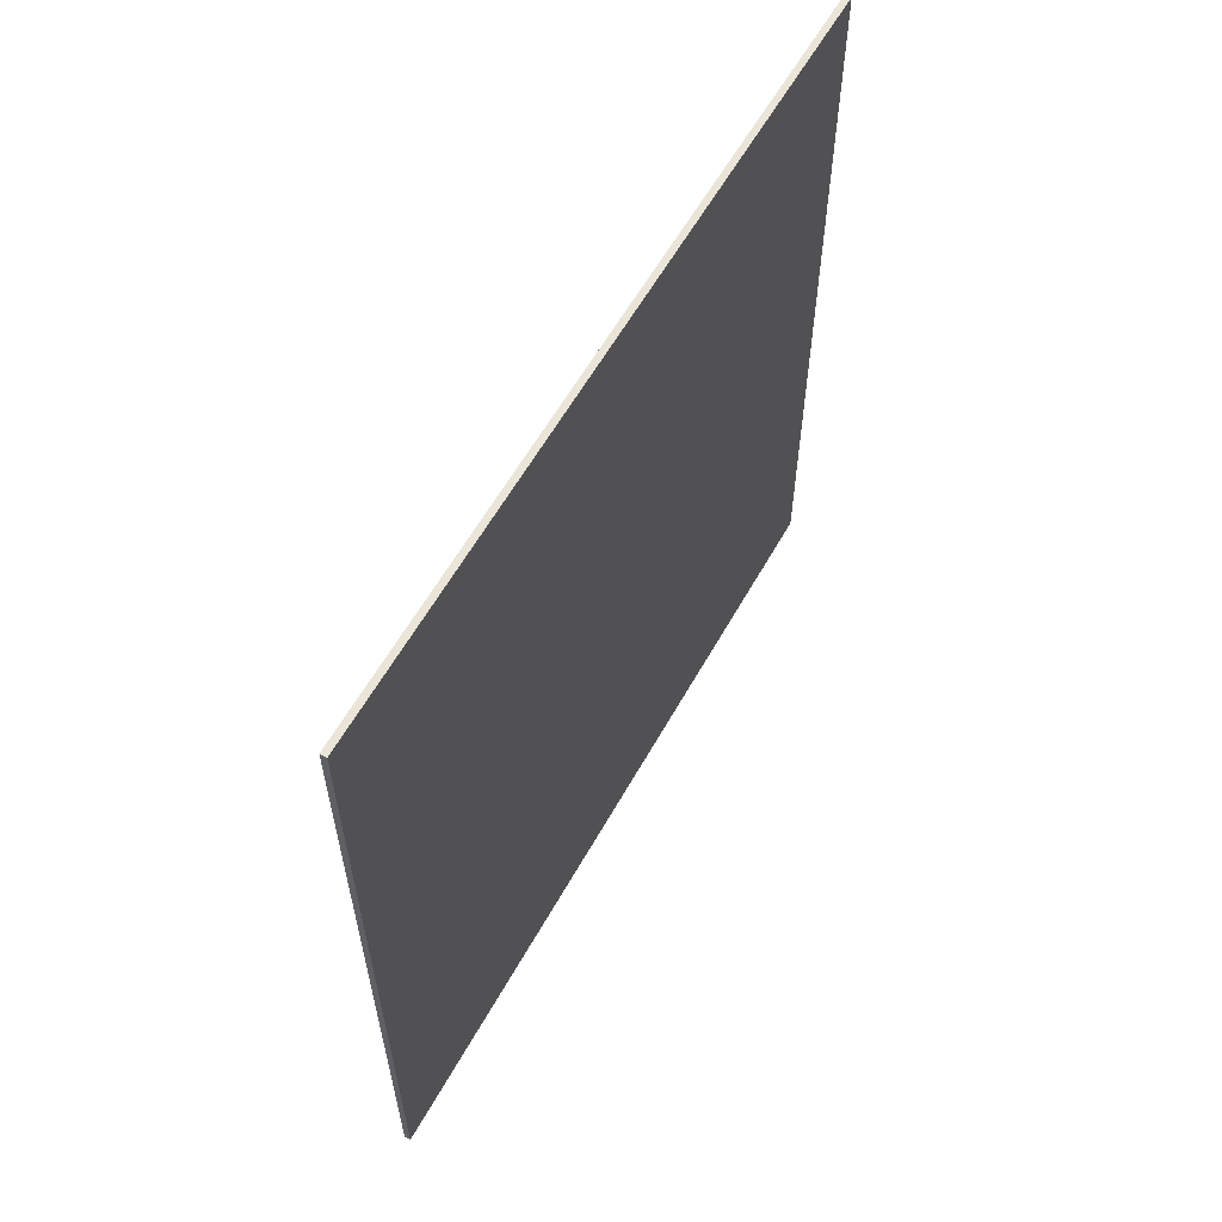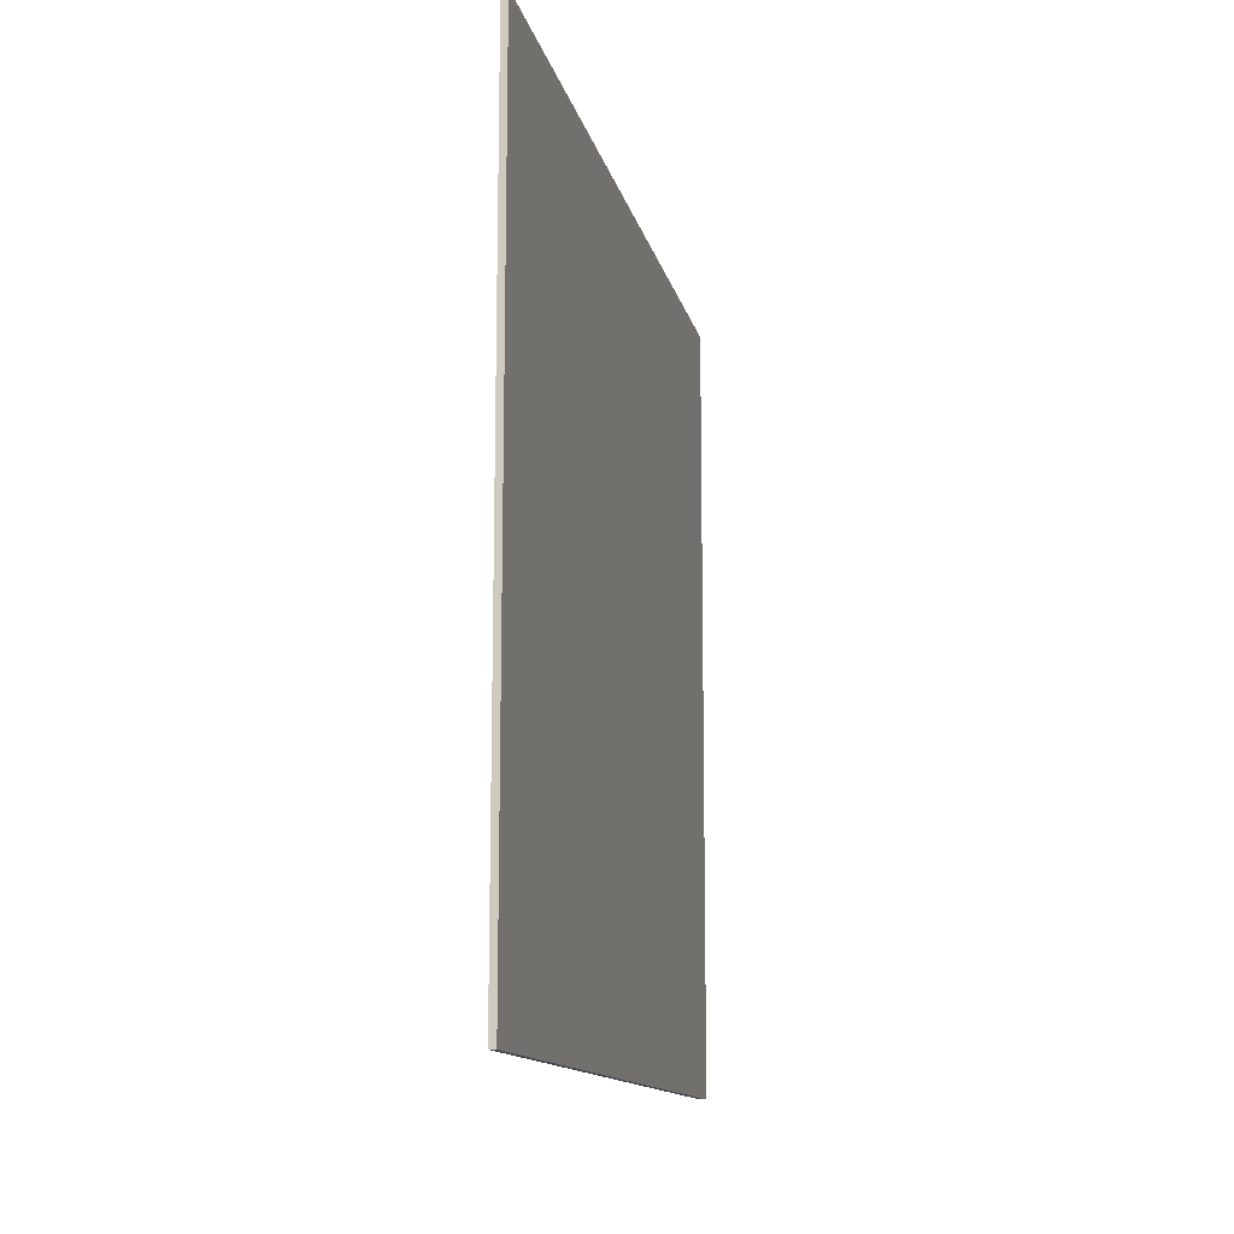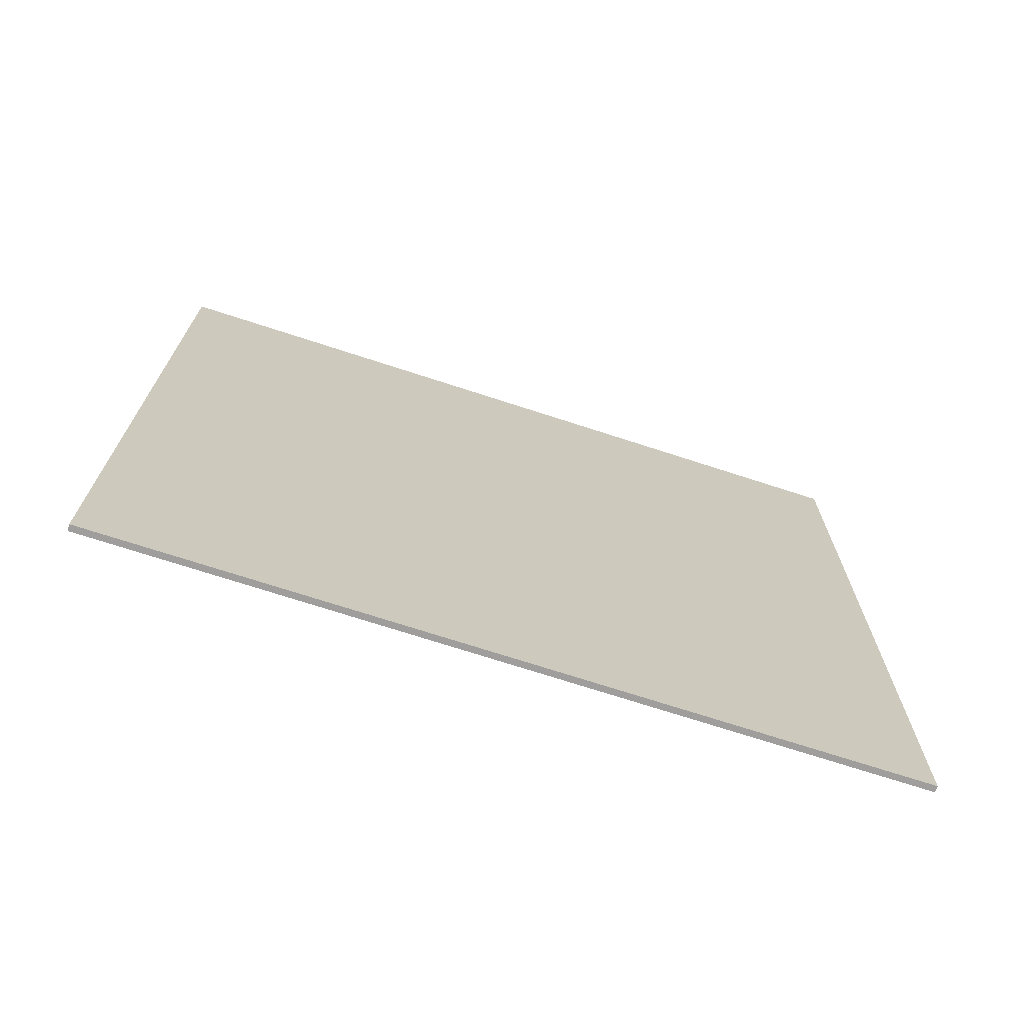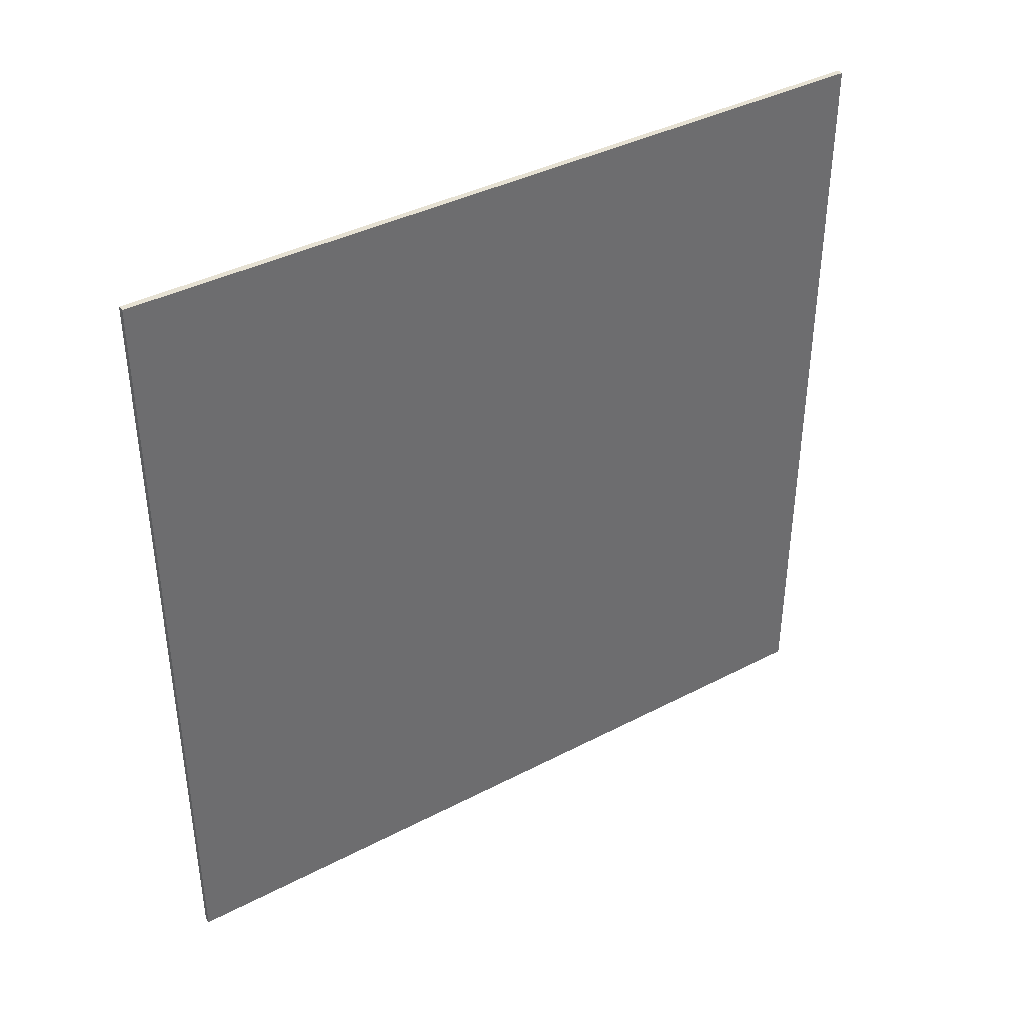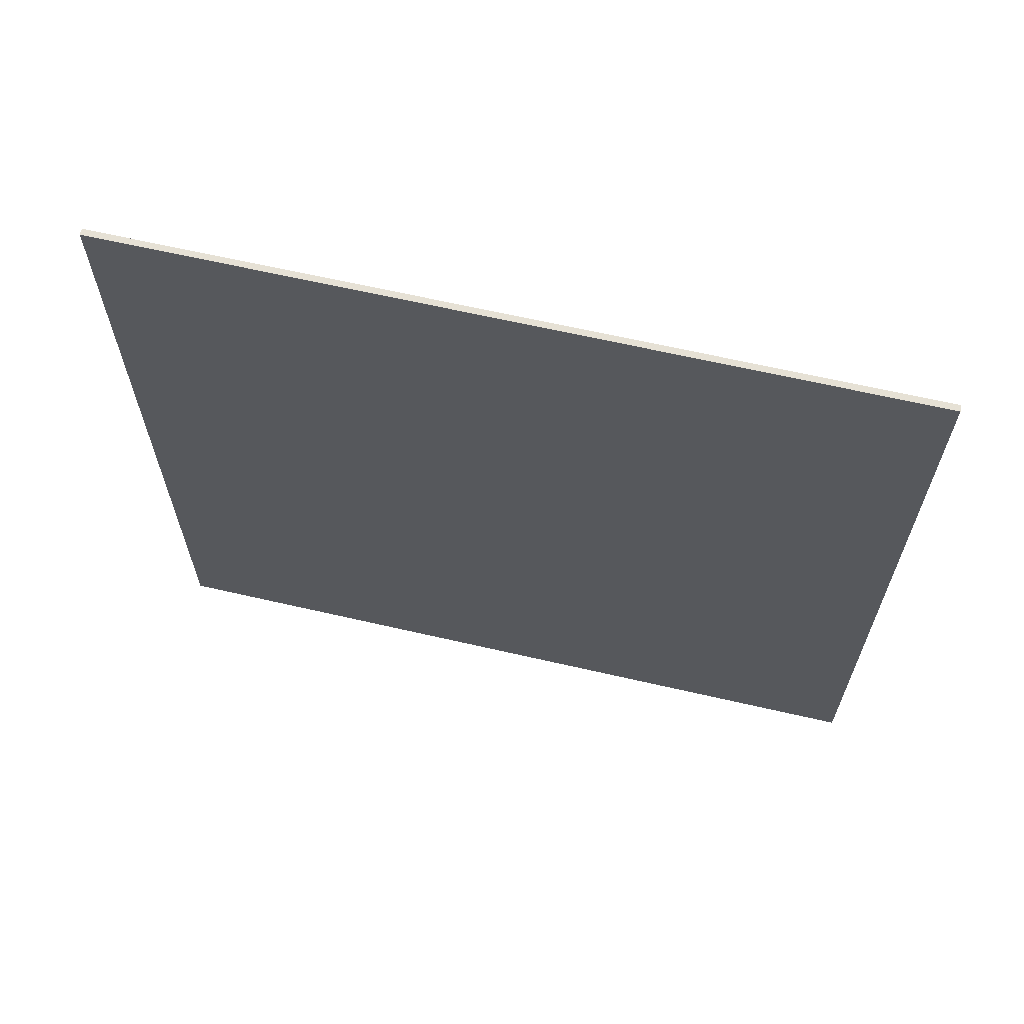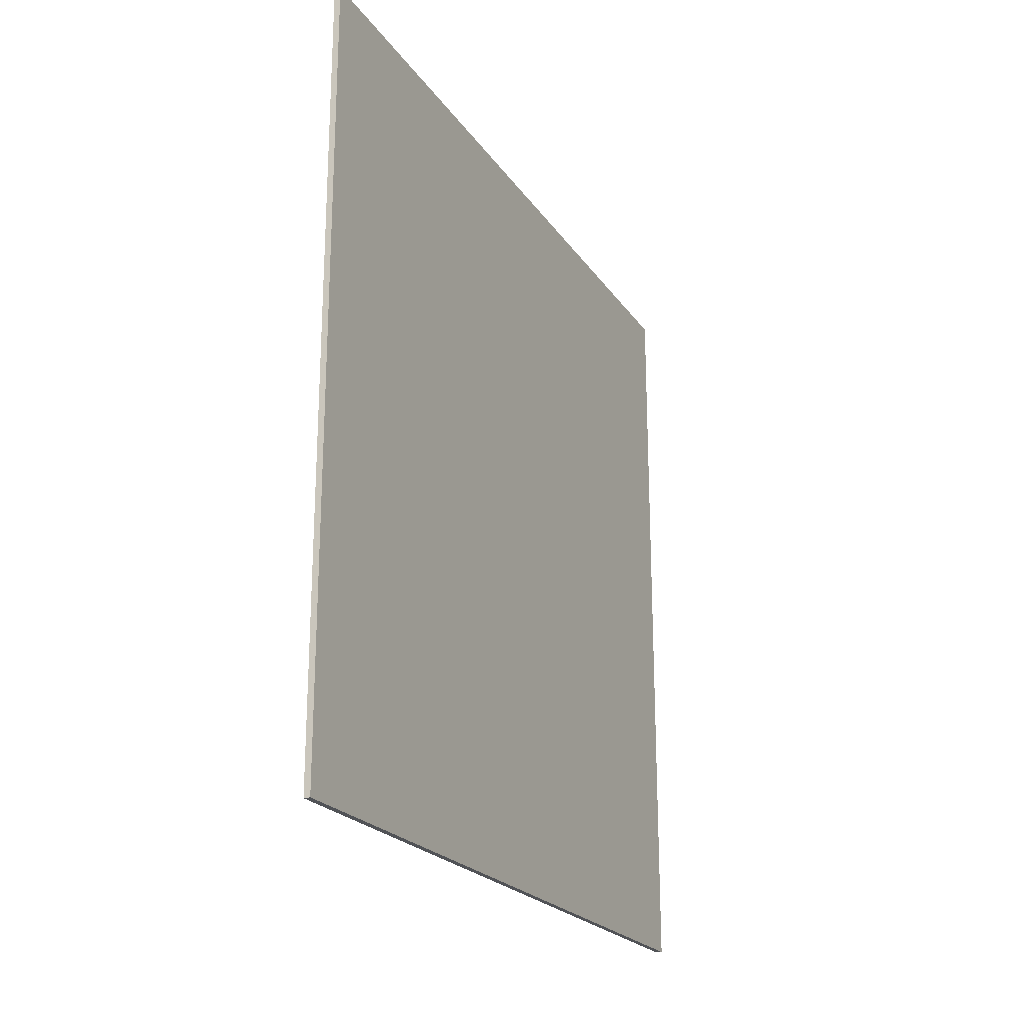
<metadata>
{"format":"obj","ext":"obj","renderer":"f3d","projection":"perspective","resolution":1024,"background":"white","views":[{"elev":59.5,"azim":-150.9,"up":"+Z"},{"elev":-13.4,"azim":-167.6,"up":"+Z"},{"elev":-70.9,"azim":-108.1,"up":"+Z"},{"elev":38.9,"azim":-123.2,"up":"+Z"},{"elev":64.6,"azim":103.1,"up":"+Y"},{"elev":-22.0,"azim":25.0,"up":"+Z"}]}
</metadata>
<code>
o window_800x1200_glass.001
v 0.094 0.07 -0.2505
v 0.098 0.07 -0.2505
v 0.094 0.57 -0.25
v 0.098 0.57 -0.25
v 0.094 0.57 0.25
v 0.098 0.57 0.25
v 0.094 0.07 0.25
v 0.098 0.07 0.25
f 6 8 2 4
f 8 6 5 7
f 2 8 7 1
f 4 2 1 3
f 5 3 1 7
f 6 4 3 5

</code>
